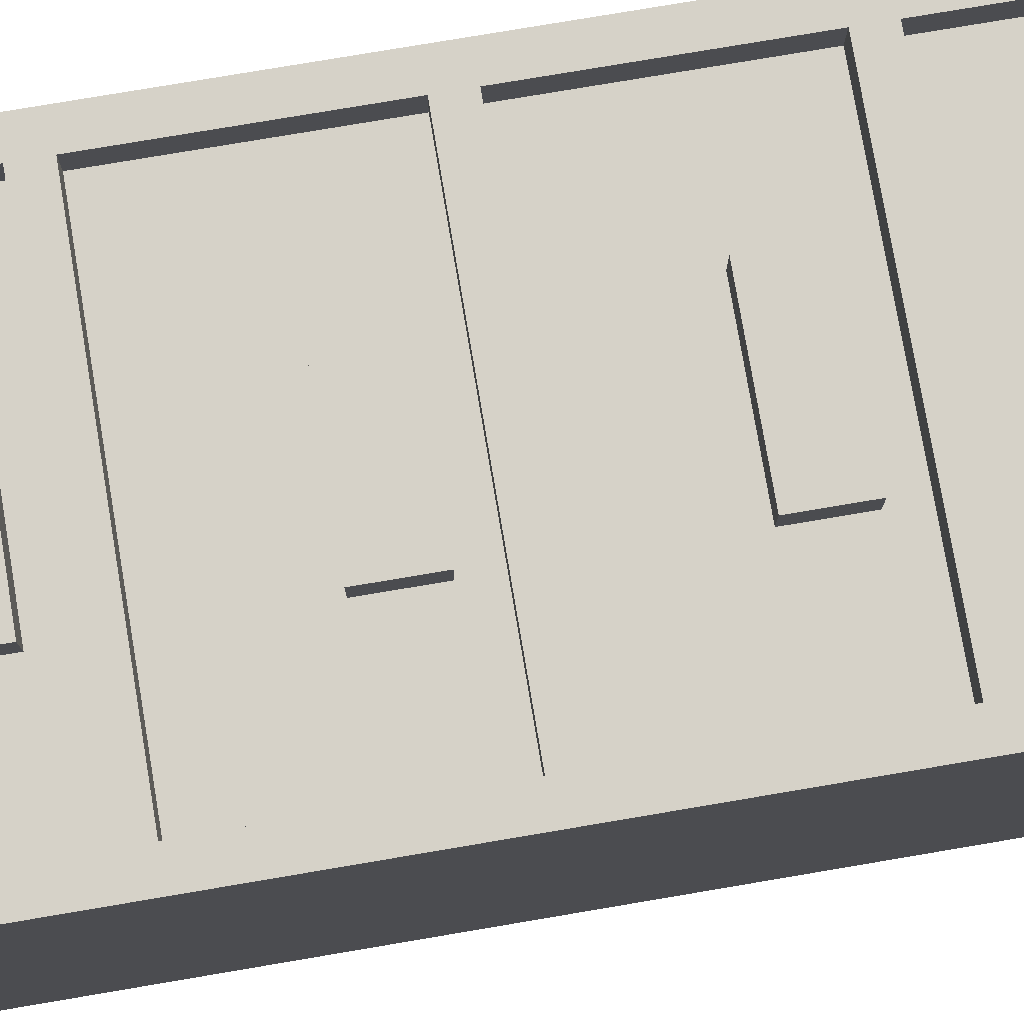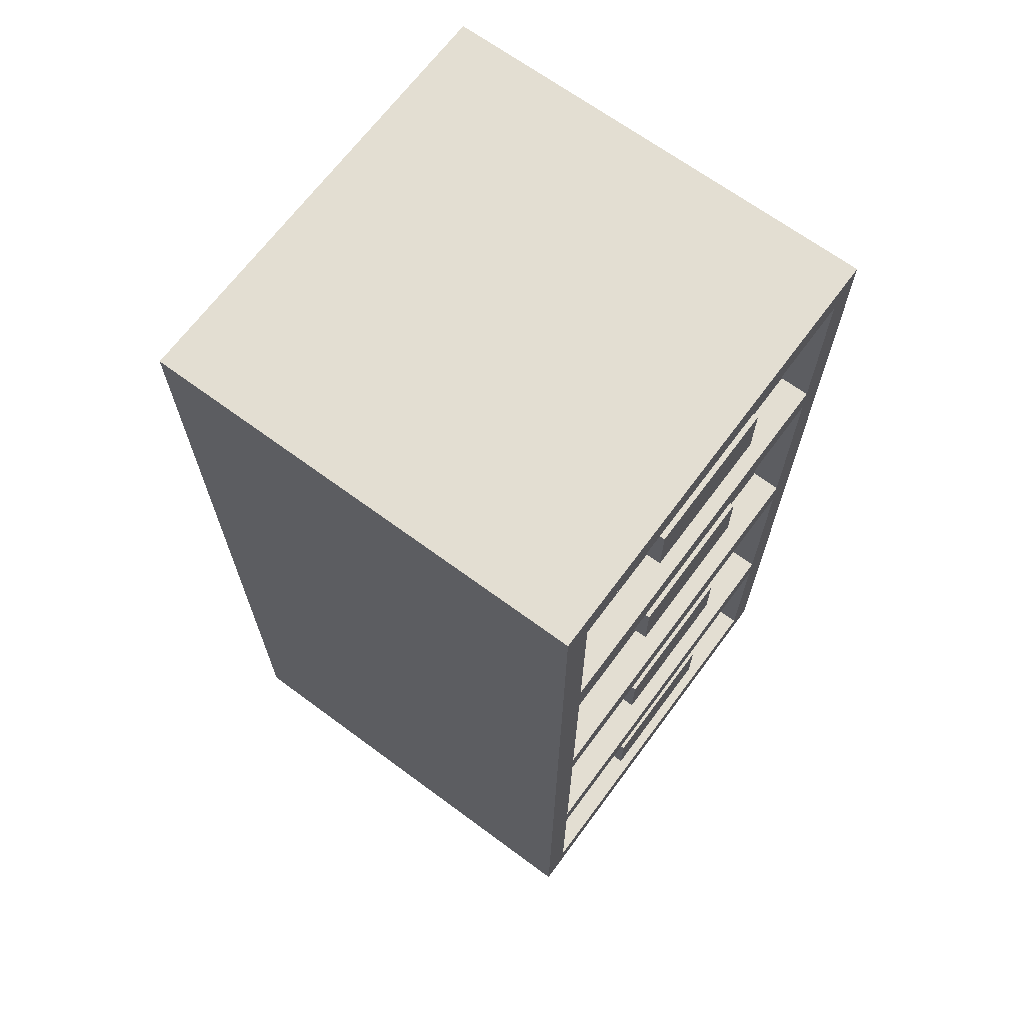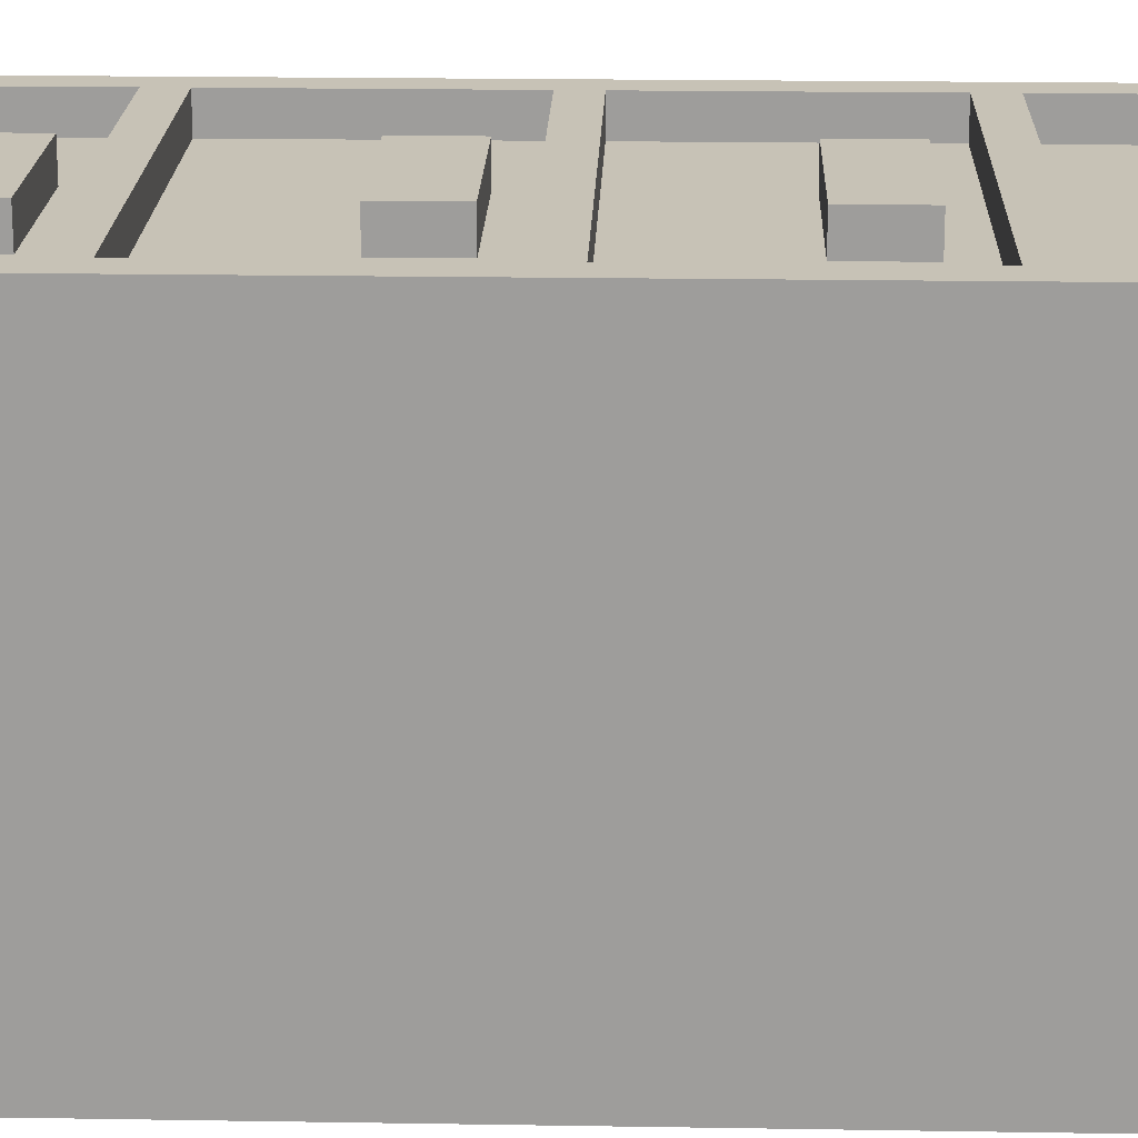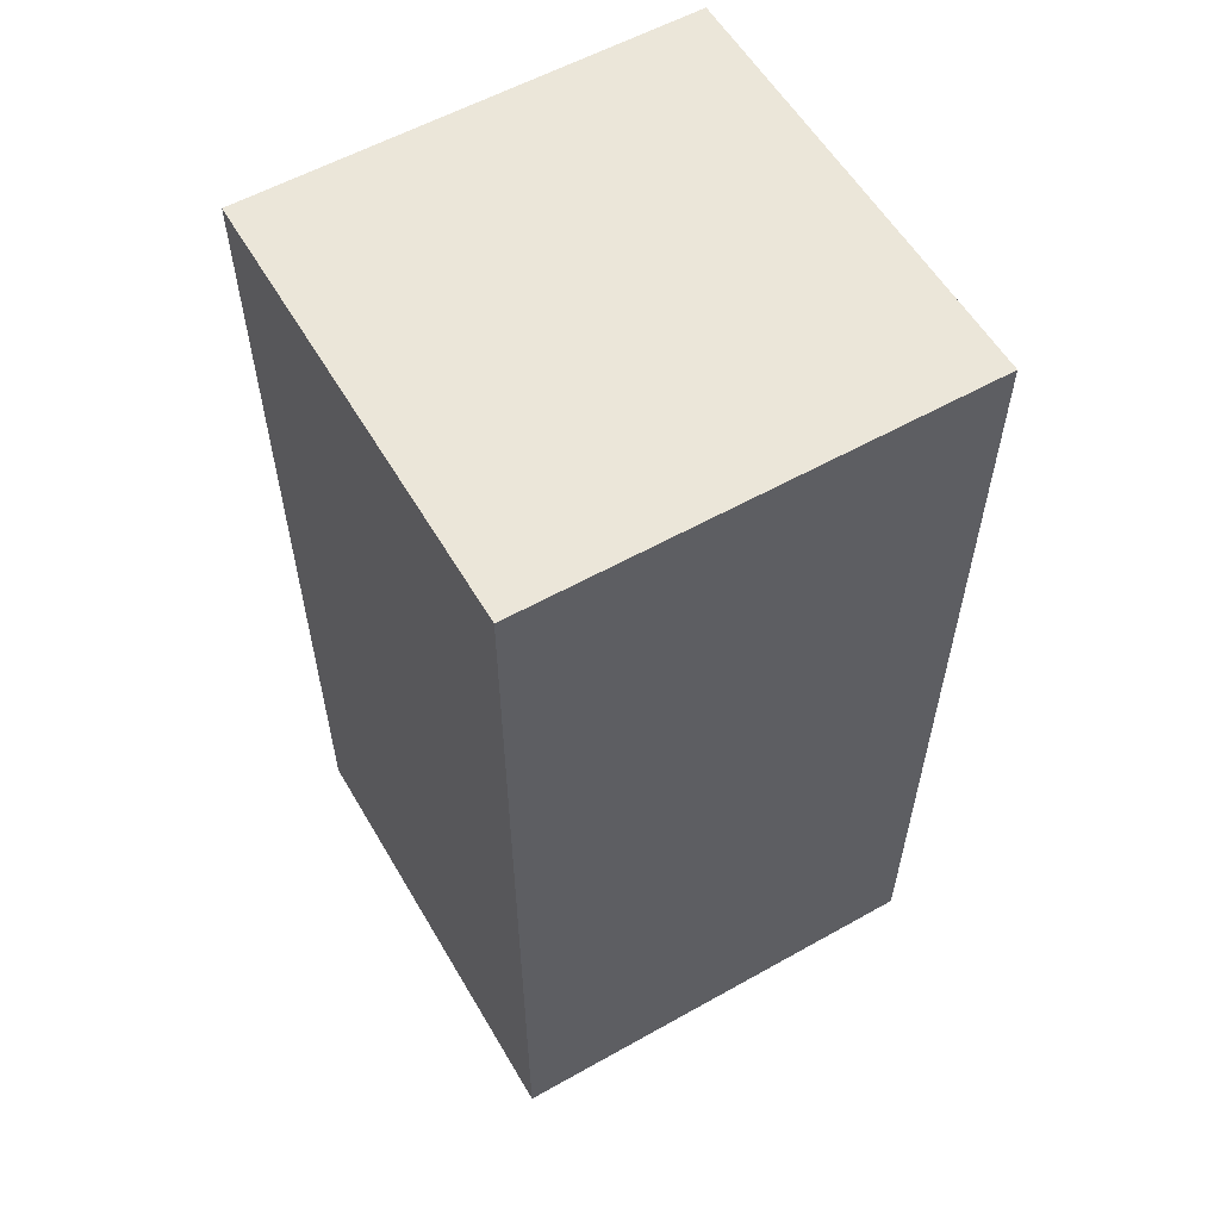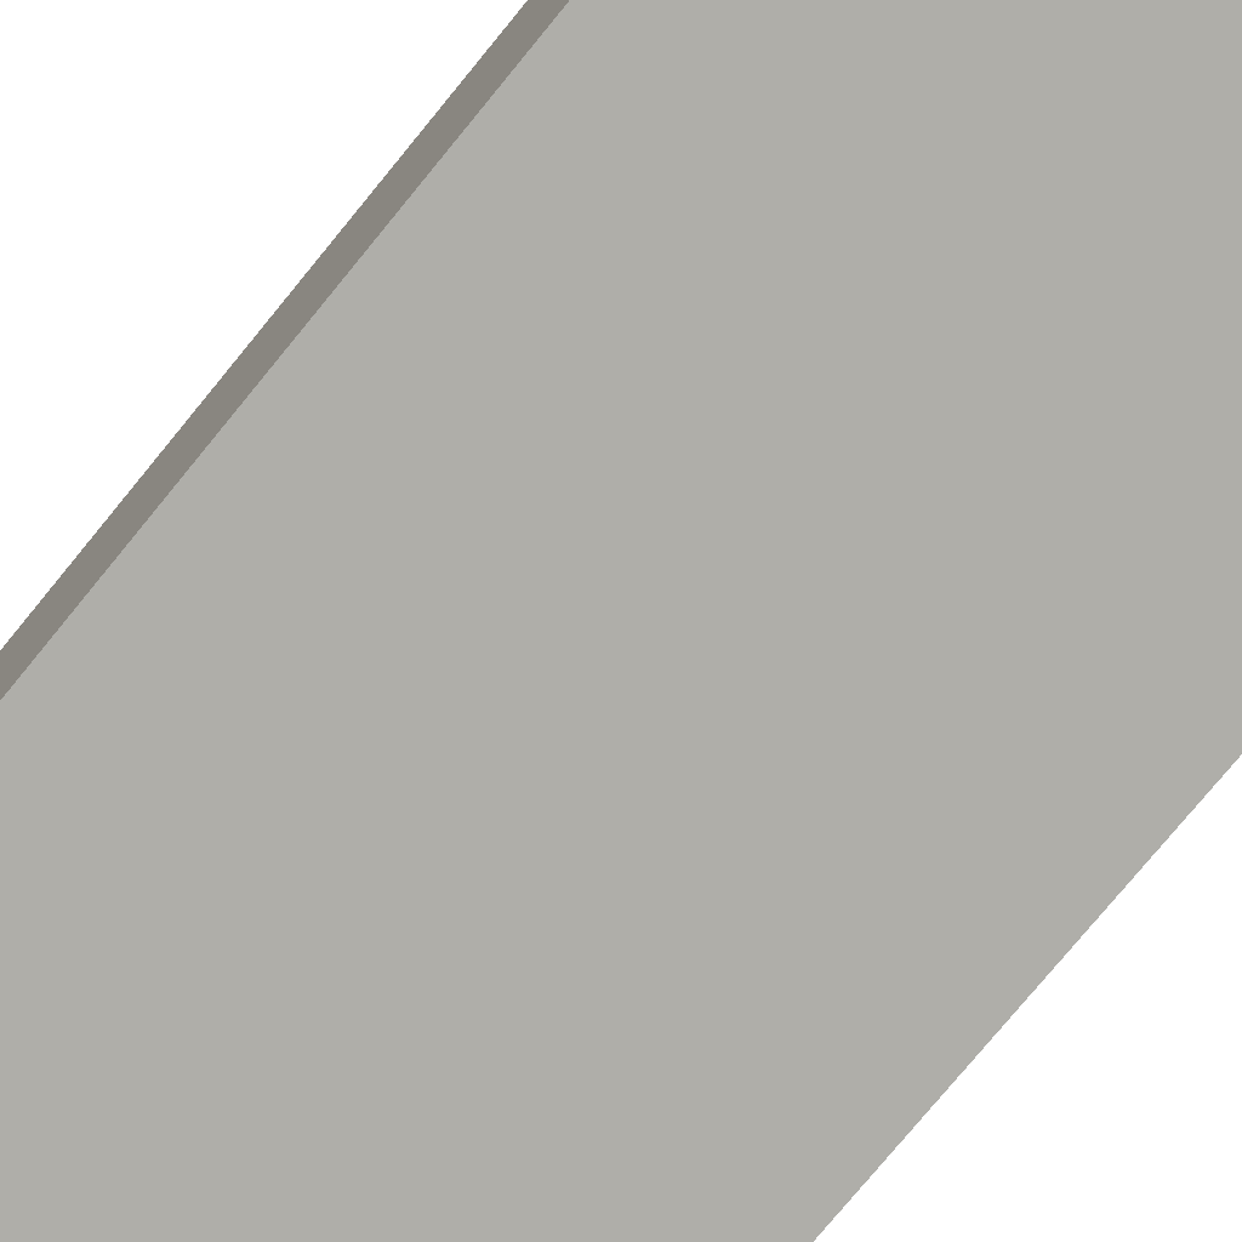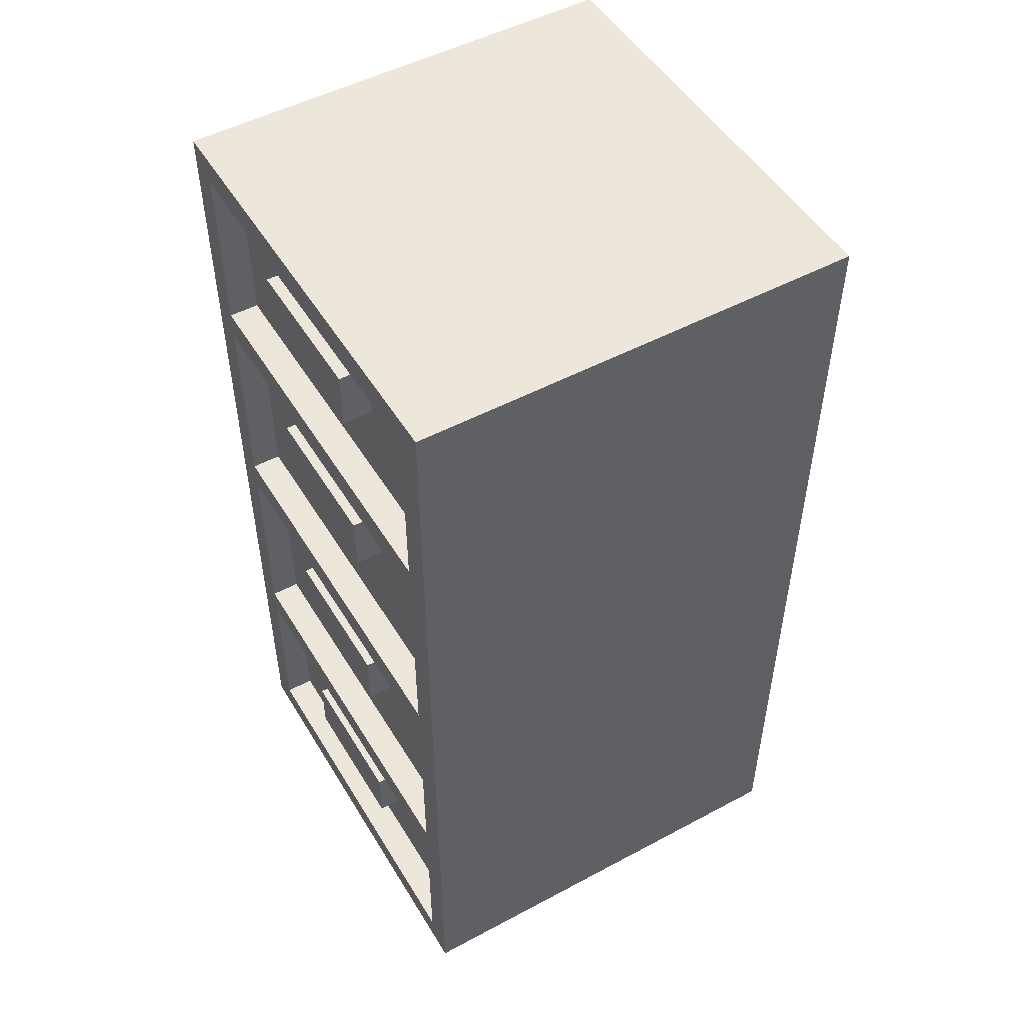
<metadata>
{"format":"obj","ext":"obj","renderer":"f3d","projection":"perspective","resolution":1024,"background":"white","views":[{"elev":77.6,"azim":80.4,"up":"+Z"},{"elev":67.5,"azim":-53.5,"up":"+Y"},{"elev":19.1,"azim":91.8,"up":"+Z"},{"elev":57.5,"azim":-120.2,"up":"+Y"},{"elev":-77.5,"azim":-39.4,"up":"+Z"},{"elev":50.5,"azim":59.7,"up":"+Y"}]}
</metadata>
<code>
o
v -0.7 0 0.7
v -0.7 0 -0.8
v -0.7 3.1 0.7
v -0.7 3.1 -0.8
v -0.2 0.4 0.7
v -0.2 0.4 0.6
v -0.2 0.6 0.7
v -0.2 0.6 0.6
v -0.2 1.2 0.7
v -0.2 1.2 0.6
v -0.2 1.4 0.7
v -0.2 1.4 0.6
v -0.2 2 0.7
v -0.2 2 0.6
v -0.2 2.2 0.7
v -0.2 2.2 0.6
v -0.2 2.7 0.7
v -0.2 2.7 0.6
v -0.2 2.9 0.7
v -0.2 2.9 0.6
v 0.7 0.1 0.7
v 0.7 0.1 0.6
v 0.7 0.7 0.7
v 0.7 0.7 0.6
v 0.7 0.8 0.7
v 0.7 0.8 0.6
v 0.7 1.5 0.7
v 0.7 1.5 0.6
v 0.7 1.6 0.7
v 0.7 1.6 0.6
v 0.7 2.3 0.7
v 0.7 2.3 0.6
v 0.7 2.4 0.7
v 0.7 2.4 0.6
v 0.7 3 0.7
v 0.7 3 0.6
v -0.6 0.1 0.7
v -0.6 0.1 0.6
v -0.6 0.7 0.7
v -0.6 0.7 0.6
v -0.6 0.8 0.7
v -0.6 0.8 0.6
v -0.6 1.5 0.7
v -0.6 1.5 0.6
v -0.6 1.6 0.7
v -0.6 1.6 0.6
v -0.6 2.3 0.7
v -0.6 2.3 0.6
v -0.6 2.4 0.7
v -0.6 2.4 0.6
v -0.6 3 0.7
v -0.6 3 0.6
v 0.3 0.4 0.7
v 0.3 0.4 0.6
v 0.3 0.6 0.7
v 0.3 0.6 0.6
v 0.3 1.2 0.7
v 0.3 1.2 0.6
v 0.3 1.4 0.7
v 0.3 1.4 0.6
v 0.3 2 0.7
v 0.3 2 0.6
v 0.3 2.2 0.7
v 0.3 2.2 0.6
v 0.3 2.7 0.7
v 0.3 2.7 0.6
v 0.3 2.9 0.7
v 0.3 2.9 0.6
v 0.8 0 0.7
v 0.8 0 -0.8
v 0.8 3 0.7
v 0.8 3 0.6
v 0.8 3.1 0.7
v 0.8 3.1 0.6
v 0.8 3.1 -0.8
v -0.7 0 0.7
v -0.7 3.1 0.7
v -0.6 0.1 0.7
v -0.6 0.7 0.7
v -0.6 0.8 0.7
v -0.6 1.5 0.7
v -0.6 1.6 0.7
v -0.6 2.3 0.7
v -0.6 2.4 0.7
v -0.6 3 0.7
v -0.2 0.4 0.7
v -0.2 0.6 0.7
v -0.2 1.2 0.7
v -0.2 1.4 0.7
v -0.2 2 0.7
v -0.2 2.2 0.7
v -0.2 2.7 0.7
v -0.2 2.9 0.7
v 0.3 0.4 0.7
v 0.3 0.6 0.7
v 0.3 1.2 0.7
v 0.3 1.4 0.7
v 0.3 2 0.7
v 0.3 2.2 0.7
v 0.3 2.7 0.7
v 0.3 2.9 0.7
v 0.7 0.1 0.7
v 0.7 0.7 0.7
v 0.7 0.8 0.7
v 0.7 1.5 0.7
v 0.7 1.6 0.7
v 0.7 2.3 0.7
v 0.7 2.4 0.7
v 0.7 3 0.7
v 0.7 3.1 0.7
v 0.8 0 0.7
v 0.8 3 0.7
v 0.8 3.1 0.7
v -0.6 0.1 0.6
v -0.6 0.7 0.6
v -0.6 0.8 0.6
v -0.6 1.5 0.6
v -0.6 1.6 0.6
v -0.6 2.3 0.6
v -0.6 2.4 0.6
v -0.6 3 0.6
v -0.2 0.4 0.6
v -0.2 0.6 0.6
v -0.2 1.2 0.6
v -0.2 1.4 0.6
v -0.2 2 0.6
v -0.2 2.2 0.6
v -0.2 2.7 0.6
v -0.2 2.9 0.6
v 0.3 0.4 0.6
v 0.3 0.6 0.6
v 0.3 1.2 0.6
v 0.3 1.4 0.6
v 0.3 2 0.6
v 0.3 2.2 0.6
v 0.3 2.7 0.6
v 0.3 2.9 0.6
v 0.7 0.1 0.6
v 0.7 0.7 0.6
v 0.7 0.8 0.6
v 0.7 1.5 0.6
v 0.7 1.6 0.6
v 0.7 2.3 0.6
v 0.7 2.4 0.6
v 0.7 3 0.6
v -0.7 0 -0.8
v -0.7 3.1 -0.8
v 0.8 0 -0.8
v 0.8 3.1 -0.8
v -0.7 0 0.7
v 0.8 0 0.7
v -0.7 0 -0.8
v 0.8 0 -0.8
v -0.2 0.4 0.7
v 0.3 0.4 0.7
v -0.2 0.4 0.6
v 0.3 0.4 0.6
v -0.6 0.7 0.7
v 0.7 0.7 0.7
v -0.6 0.7 0.6
v 0.7 0.7 0.6
v -0.2 1.2 0.7
v 0.3 1.2 0.7
v -0.2 1.2 0.6
v 0.3 1.2 0.6
v -0.6 1.5 0.7
v 0.7 1.5 0.7
v -0.6 1.5 0.6
v 0.7 1.5 0.6
v -0.2 2 0.7
v 0.3 2 0.7
v -0.2 2 0.6
v 0.3 2 0.6
v -0.6 2.3 0.7
v 0.7 2.3 0.7
v -0.6 2.3 0.6
v 0.7 2.3 0.6
v -0.2 2.7 0.7
v 0.3 2.7 0.7
v -0.2 2.7 0.6
v 0.3 2.7 0.6
v -0.6 3 0.7
v 0.7 3 0.7
v -0.6 3 0.6
v 0.7 3 0.6
v -0.6 0.1 0.7
v 0.7 0.1 0.7
v -0.6 0.1 0.6
v 0.7 0.1 0.6
v -0.2 0.6 0.7
v 0.3 0.6 0.7
v -0.2 0.6 0.6
v 0.3 0.6 0.6
v -0.6 0.8 0.7
v 0.7 0.8 0.7
v -0.6 0.8 0.6
v 0.7 0.8 0.6
v -0.2 1.4 0.7
v 0.3 1.4 0.7
v -0.2 1.4 0.6
v 0.3 1.4 0.6
v -0.6 1.6 0.7
v 0.7 1.6 0.7
v -0.6 1.6 0.6
v 0.7 1.6 0.6
v -0.2 2.2 0.7
v 0.3 2.2 0.7
v -0.2 2.2 0.6
v 0.3 2.2 0.6
v -0.6 2.4 0.7
v 0.7 2.4 0.7
v -0.6 2.4 0.6
v 0.7 2.4 0.6
v -0.2 2.9 0.7
v 0.3 2.9 0.7
v -0.2 2.9 0.6
v 0.3 2.9 0.6
v -0.7 3.1 0.7
v 0.7 3.1 0.7
v 0.8 3.1 0.7
v 0.7 3.1 0.6
v 0.8 3.1 0.6
v -0.7 3.1 -0.8
v 0.8 3.1 -0.8
f 3 2 1
f 4 2 3
f 7 6 5
f 8 6 7
f 11 10 9
f 12 10 11
f 15 14 13
f 16 14 15
f 19 18 17
f 20 18 19
f 23 22 21
f 24 22 23
f 27 26 25
f 28 26 27
f 31 30 29
f 32 30 31
f 35 34 33
f 36 34 35
f 37 38 39
f 39 38 40
f 41 42 43
f 43 42 44
f 45 46 47
f 47 46 48
f 49 50 51
f 51 50 52
f 53 54 55
f 55 54 56
f 57 58 59
f 59 58 60
f 61 62 63
f 63 62 64
f 65 66 67
f 67 66 68
f 69 70 71
f 71 70 72
f 71 72 73
f 72 70 74
f 73 72 74
f 74 70 75
f 78 77 76
f 79 77 78
f 80 77 79
f 81 77 80
f 82 77 81
f 83 77 82
f 84 77 83
f 85 77 84
f 94 87 86
f 95 87 94
f 96 89 88
f 97 89 96
f 98 91 90
f 99 91 98
f 100 93 92
f 101 93 100
f 102 78 76
f 103 80 79
f 104 80 103
f 105 82 81
f 106 82 105
f 107 84 83
f 108 84 107
f 109 77 85
f 110 77 109
f 111 108 107
f 111 107 106
f 111 102 76
f 111 109 108
f 111 106 105
f 111 104 103
f 111 105 104
f 111 103 102
f 112 110 109
f 112 109 111
f 113 110 112
f 122 115 114
f 123 115 122
f 124 117 116
f 125 117 124
f 126 119 118
f 127 119 126
f 128 121 120
f 129 121 128
f 130 122 114
f 131 115 123
f 132 124 116
f 133 117 125
f 134 126 118
f 135 119 127
f 136 128 120
f 137 121 129
f 138 130 114
f 138 131 130
f 139 115 131
f 139 131 138
f 140 132 116
f 140 133 132
f 141 117 133
f 141 133 140
f 142 134 118
f 142 135 134
f 143 119 135
f 143 135 142
f 144 137 136
f 144 136 120
f 145 121 137
f 145 137 144
f 146 147 148
f 148 147 149
f 152 151 150
f 153 151 152
f 156 155 154
f 157 155 156
f 160 159 158
f 161 159 160
f 164 163 162
f 165 163 164
f 168 167 166
f 169 167 168
f 172 171 170
f 173 171 172
f 176 175 174
f 177 175 176
f 180 179 178
f 181 179 180
f 184 183 182
f 185 183 184
f 186 187 188
f 188 187 189
f 190 191 192
f 192 191 193
f 194 195 196
f 196 195 197
f 198 199 200
f 200 199 201
f 202 203 204
f 204 203 205
f 206 207 208
f 208 207 209
f 210 211 212
f 212 211 213
f 214 215 216
f 216 215 217
f 218 219 221
f 219 220 221
f 221 220 222
f 218 221 223
f 221 222 223
f 223 222 224

</code>
